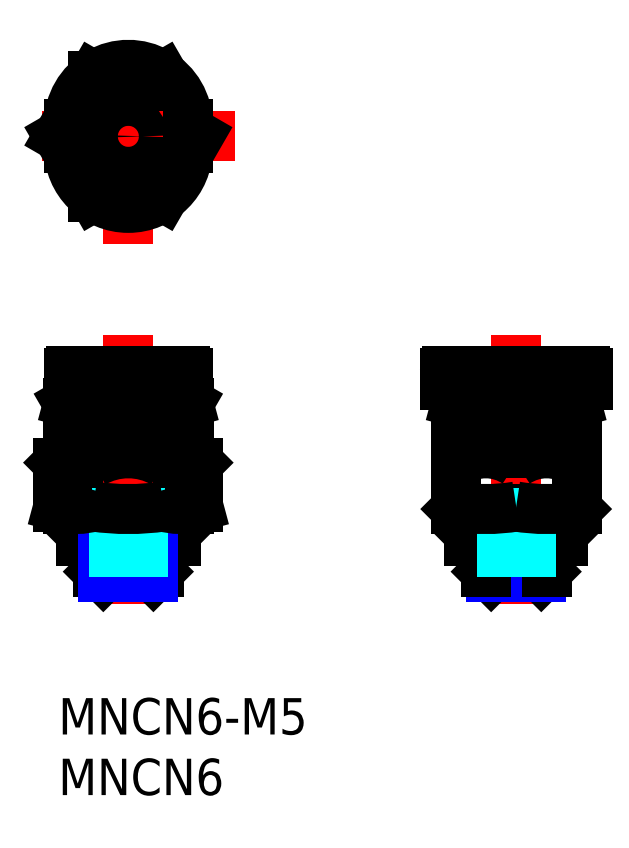
<metadata>
{"format":"dxf","ext":"dxf","renderer":"ezdxf+matplotlib","layout":"modelspace","background":"white","min_lineweight":24,"dpi":150}
</metadata>
<code>
0
SECTION
2
ENTITIES
0
INSERT
8
MSM_CONTINUOUS
2
*U5
10
0
20
0
30
0
0
INSERT
8
MSM_CONTINUOUS
2
*U6
10
0
20
0
30
0
0
LINE
8
MSM_CONTINUOUS
10
8.66
20
19.43
30
0
11
8.66
21
15.81
31
0
0
LINE
8
MSM_CONTINUOUS
10
2.887
20
19.43
30
0
11
2.887
21
15.81
31
0
0
LINE
8
MSM_DASHED
10
8.774
20
27
30
0
11
8.774
21
15.3
31
0
0
LINE
8
MSM_DASHED
10
2.774
20
27
30
0
11
2.774
21
15.3
31
0
0
LINE
8
MSM_CENTER
10
5.774
20
30
30
0
11
5.774
21
7
31
0
0
LINE
8
MSM_CONTINUOUS
10
11.55
20
19.43
30
0
11
11.55
21
15.81
31
0
0
LINE
8
MSM_CONTINUOUS
10
-6.2e-15
20
19.43
30
0
11
-6.2e-15
21
15.81
31
0
0
LINE
8
MSM_CONTINUOUS
10
3.274
20
12.86
30
0
11
8.274
21
12.86
31
0
0
LINE
8
MSM_CONTINUOUS
10
9.673
20
13
30
0
11
1.874
21
13
31
0
0
LINE
8
MSM_CONTINUOUS
10
1.874
20
13.6
30
0
11
9.673
21
13.6
31
0
0
LINE
8
MSM_CONTINUOUS
10
9.673
20
14.5
30
0
11
1.874
21
14.5
31
0
0
LINE
8
MSM_CONTINUOUS
10
0.7735
20
15.6
30
0
11
10.77
21
15.6
31
0
0
LINE
8
MSM_DASHED
10
2.774
20
15.3
30
0
11
8.774
21
15.3
31
0
0
LINE
8
MSM_CONTINUOUS
10
9.673
20
13.5
30
0
11
1.874
21
13.5
31
0
0
LINE
8
MSM_CONTINUOUS
10
1.874
20
13.5
30
0
11
1.874
21
13
31
0
0
LINE
8
MSM_CONTINUOUS
10
3.524
20
13
30
0
11
3.274
21
12.86
31
0
0
LINE
8
MSM_CONTINUOUS
10
1.874
20
14.5
30
0
11
1.874
21
13.6
31
0
0
LINE
8
MSM_CONTINUOUS
10
1.874
20
14.5
30
0
11
0.7735
21
15.6
31
0
0
LINE
8
MSM_CONTINUOUS
10
0.7735
20
15.6
30
0
11
-3e-06
21
15.81
31
0
0
LINE
8
MSM_CONTINUOUS
10
1.974
20
13.5
30
0
11
1.874
21
13.6
31
0
0
LINE
8
MSM_CONTINUOUS
10
9.673
20
13.5
30
0
11
9.673
21
13
31
0
0
LINE
8
MSM_CONTINUOUS
10
8.024
20
13
30
0
11
8.274
21
12.86
31
0
0
LINE
8
MSM_CONTINUOUS
10
9.674
20
14.5
30
0
11
10.77
21
15.6
31
0
0
LINE
8
MSM_CONTINUOUS
10
10.77
20
15.6
30
0
11
11.55
21
15.81
31
0
0
LINE
8
MSM_CONTINUOUS
10
9.574
20
13.5
30
0
11
9.674
21
13.6
31
0
0
LINE
8
MSM_CONTINUOUS
10
9.673
20
14.5
30
0
11
9.673
21
13.6
31
0
0
LINE
8
MSM_CONTINUOUS
10
10.47
20
27
30
0
11
1.074
21
27
31
0
0
LINE
8
MSM_CONTINUOUS
10
10.67
20
25.8
30
0
11
0.8735
21
25.8
31
0
0
LINE
8
MSM_CONTINUOUS
10
0.7735
20
20.2
30
0
11
10.77
21
20.2
31
0
0
LINE
8
MSM_CONTINUOUS
10
10.77
20
24.36
30
0
11
0.7735
21
24.36
31
0
0
LINE
8
MSM_CONTINUOUS
10
0.8395
20
24.4
30
0
11
10.71
21
24.4
31
0
0
LINE
8
MSM_CONTINUOUS
10
0.9735
20
24.9
30
0
11
10.57
21
24.9
31
0
0
LINE
8
MSM_CONTINUOUS
10
0.7735
20
24.36
30
0
11
0.7735
21
20.2
31
0
0
LINE
8
MSM_CONTINUOUS
10
0.7735
20
20.2
30
0
11
1e-06
21
19.43
31
0
0
ARC
8
MSM_CONTINUOUS
10
1.074
20
26.8
30
0
40
0.2
50
90
51
180
0
LINE
8
MSM_CONTINUOUS
10
0.8735
20
26.8
30
0
11
0.8735
21
25.8
31
0
0
LINE
8
MSM_CONTINUOUS
10
2.274
20
25.8
30
0
11
2.274
21
24.9
31
0
0
LINE
8
MSM_CONTINUOUS
10
0.8395
20
24.4
30
0
11
0.7735
21
24.36
31
0
0
LINE
8
MSM_CONTINUOUS
10
0.8395
20
24.4
30
0
11
0.9735
21
24.9
31
0
0
LINE
8
MSM_CONTINUOUS
10
10.77
20
24.36
30
0
11
10.77
21
20.2
31
0
0
LINE
8
MSM_CONTINUOUS
10
10.77
20
20.2
30
0
11
11.55
21
19.43
31
0
0
ARC
8
MSM_CONTINUOUS
10
10.47
20
26.8
30
0
40
0.2
50
0
51
90
0
LINE
8
MSM_CONTINUOUS
10
10.67
20
26.8
30
0
11
10.67
21
25.8
31
0
0
LINE
8
MSM_CONTINUOUS
10
9.274
20
25.8
30
0
11
9.274
21
24.9
31
0
0
LINE
8
MSM_CONTINUOUS
10
10.71
20
24.4
30
0
11
10.57
21
24.9
31
0
0
LINE
8
MSM_CONTINUOUS
10
10.71
20
24.4
30
0
11
10.77
21
24.36
31
0
0
LINE
8
MSM_CONTINUOUS
10
37.77
20
19.43
30
0
11
37.77
21
15.81
31
0
0
LINE
8
MSM_CONTINUOUS
10
32.77
20
24.36
30
0
11
32.77
21
15.6
31
0
0
LINE
8
MSM_CONTINUOUS
10
42.77
20
24.36
30
0
11
42.77
21
15.6
31
0
0
LINE
8
MSM_DASHED
10
34.77
20
27
30
0
11
34.77
21
15.3
31
0
0
LINE
8
MSM_DASHED
10
40.77
20
27
30
0
11
40.77
21
15.3
31
0
0
LINE
8
MSM_CENTER
10
37.77
20
30
30
0
11
37.77
21
7
31
0
0
LINE
8
MSM_CONTINUOUS
10
32.77
20
15.6
30
0
11
42.77
21
15.6
31
0
0
LINE
8
MSM_CONTINUOUS
10
41.67
20
14.5
30
0
11
33.87
21
14.5
31
0
0
LINE
8
MSM_DASHED
10
34.77
20
15.3
30
0
11
40.77
21
15.3
31
0
0
LINE
8
MSM_CONTINUOUS
10
41.67
20
13.5
30
0
11
33.87
21
13.5
31
0
0
LINE
8
MSM_CONTINUOUS
10
41.67
20
13
30
0
11
33.87
21
13
31
0
0
LINE
8
MSM_CONTINUOUS
10
33.87
20
13.6
30
0
11
41.67
21
13.6
31
0
0
LINE
8
MSM_CONTINUOUS
10
33.87
20
13.5
30
0
11
33.87
21
13
31
0
0
LINE
8
MSM_CONTINUOUS
10
33.87
20
14.5
30
0
11
33.87
21
13.6
31
0
0
LINE
8
MSM_CONTINUOUS
10
33.87
20
14.5
30
0
11
32.77
21
15.6
31
0
0
LINE
8
MSM_CONTINUOUS
10
33.97
20
13.5
30
0
11
33.87
21
13.6
31
0
0
LINE
8
MSM_CONTINUOUS
10
41.67
20
13.5
30
0
11
41.67
21
13
31
0
0
LINE
8
MSM_CONTINUOUS
10
41.67
20
14.5
30
0
11
42.77
21
15.6
31
0
0
LINE
8
MSM_CONTINUOUS
10
41.57
20
13.5
30
0
11
41.67
21
13.6
31
0
0
LINE
8
MSM_CONTINUOUS
10
41.67
20
14.5
30
0
11
41.67
21
13.6
31
0
0
LINE
8
MSM_CONTINUOUS
10
42.77
20
24.36
30
0
11
32.77
21
24.36
31
0
0
LINE
8
MSM_CONTINUOUS
10
32.77
20
20.2
30
0
11
42.77
21
20.2
31
0
0
LINE
8
MSM_CONTINUOUS
10
32.84
20
24.4
30
0
11
42.71
21
24.4
31
0
0
LINE
8
MSM_CONTINUOUS
10
32.97
20
24.9
30
0
11
42.57
21
24.9
31
0
0
LINE
8
MSM_CONTINUOUS
10
43.47
20
27
30
0
11
32.07
21
27
31
0
0
LINE
8
MSM_CONTINUOUS
10
43.67
20
25.8
30
0
11
31.87
21
25.8
31
0
0
ARC
8
MSM_CONTINUOUS
10
32.07
20
26.8
30
0
40
0.2
50
90
51
180
0
LINE
8
MSM_CONTINUOUS
10
31.87
20
26.8
30
0
11
31.87
21
25.8
31
0
0
LINE
8
MSM_CONTINUOUS
10
32.84
20
24.4
30
0
11
32.97
21
24.9
31
0
0
LINE
8
MSM_CONTINUOUS
10
32.84
20
24.4
30
0
11
32.77
21
24.36
31
0
0
LINE
8
MSM_CONTINUOUS
10
34.27
20
25.8
30
0
11
34.27
21
24.9
31
0
0
ARC
8
MSM_CONTINUOUS
10
43.47
20
26.8
30
0
40
0.2
50
0
51
90
0
LINE
8
MSM_CONTINUOUS
10
42.71
20
24.4
30
0
11
42.77
21
24.36
31
0
0
LINE
8
MSM_CONTINUOUS
10
42.71
20
24.4
30
0
11
42.57
21
24.9
31
0
0
LINE
8
MSM_CONTINUOUS
10
43.67
20
26.8
30
0
11
43.67
21
25.8
31
0
0
LINE
8
MSM_CONTINUOUS
10
41.27
20
25.8
30
0
11
41.27
21
24.9
31
0
0
LINE
8
MSM_CENTER
10
5.774
20
37.45
30
0
11
5.774
21
55.25
31
0
0
ARC
8
MSM_CONTINUOUS
10
5.774
20
47.35
30
0
40
4.9
50
0
51
180
0
CIRCLE
8
MSM_CONTINUOUS
10
5.774
20
46.35
30
0
40
3
0
LINE
8
MSM_CONTINUOUS
10
11.55
20
46.35
30
0
11
10.64
21
47.92
31
0
0
LINE
8
MSM_CENTER
10
14.55
20
46.35
30
0
11
-3
21
46.35
31
0
0
LINE
8
MSM_CONTINUOUS
10
11.55
20
46.35
30
0
11
10.64
21
44.78
31
0
0
ARC
8
MSM_CONTINUOUS
10
5.774
20
45.35
30
0
40
4.9
50
180
51
6.97e-07
0
LINE
8
MSM_CONTINUOUS
10
2e-06
20
46.35
30
0
11
0.9069
21
47.92
31
0
0
LINE
8
MSM_CONTINUOUS
10
2.943
20
41.35
30
0
11
2.887
21
41.35
31
0
0
LINE
8
MSM_CONTINUOUS
10
2.846
20
41.42
30
0
11
2.887
21
41.35
31
0
0
LINE
8
MSM_CONTINUOUS
10
-6.2e-15
20
46.35
30
0
11
0.9069
21
44.78
31
0
0
LINE
8
MSM_CONTINUOUS
10
0.8735
20
47.35
30
0
11
0.8735
21
45.35
31
0
0
ARC
8
MSM_CONTINUOUS
10
5.774
20
46.35
30
0
40
5
50
168.5
51
191.5
0
LINE
8
MSM_CONTINUOUS
10
8.66
20
41.35
30
0
11
8.604
21
41.35
31
0
0
LINE
8
MSM_CONTINUOUS
10
8.701
20
41.42
30
0
11
8.66
21
41.35
31
0
0
LINE
8
MSM_CONTINUOUS
10
10.67
20
47.35
30
0
11
10.67
21
45.35
31
0
0
ARC
8
MSM_CONTINUOUS
10
5.774
20
46.35
30
0
40
5
50
348.5
51
11.48
0
LINE
8
MSM_CONTINUOUS
10
2.943
20
51.35
30
0
11
2.887
21
51.35
31
0
0
LINE
8
MSM_CONTINUOUS
10
2.846
20
51.28
30
0
11
2.887
21
51.35
31
0
0
LINE
8
MSM_CONTINUOUS
10
8.66
20
51.35
30
0
11
8.604
21
51.35
31
0
0
LINE
8
MSM_CONTINUOUS
10
8.701
20
51.28
30
0
11
8.66
21
51.35
31
0
0
LINE
8
MSM_CONTINUOUS
10
3.707
20
10
30
0
11
7.841
21
10
31
0
0
LINE
8
MSM_CONTINUOUS
10
7.841
20
10
30
0
11
8.274
21
10.43
31
0
0
LINE
8
MSM_CONTINUOUS
10
8.274
20
10.43
30
0
11
3.274
21
10.43
31
0
0
LINE
8
MSM_CONTINUOUS
10
3.274
20
10.43
30
0
11
3.707
21
10
31
0
0
LINE
8
MSM_CONTINUOUS
10
3.274
20
12.86
30
0
11
3.274
21
10.43
31
0
0
LINE
8
MSM_NARROW
10
3.707
20
13
30
0
11
3.707
21
10
31
0
0
LINE
8
MSM_CONTINUOUS
10
8.274
20
12.86
30
0
11
8.274
21
10.43
31
0
0
LINE
8
MSM_NARROW
10
7.841
20
13
30
0
11
7.841
21
10
31
0
0
LINE
8
MSM_CONTINUOUS
10
35.27
20
12.86
30
0
11
40.27
21
12.86
31
0
0
LINE
8
MSM_CONTINUOUS
10
35.52
20
13
30
0
11
35.27
21
12.86
31
0
0
LINE
8
MSM_CONTINUOUS
10
40.02
20
13
30
0
11
40.27
21
12.86
31
0
0
LINE
8
MSM_CONTINUOUS
10
35.71
20
10
30
0
11
39.84
21
10
31
0
0
LINE
8
MSM_CONTINUOUS
10
39.84
20
10
30
0
11
40.27
21
10.43
31
0
0
LINE
8
MSM_CONTINUOUS
10
40.27
20
10.43
30
0
11
35.27
21
10.43
31
0
0
LINE
8
MSM_CONTINUOUS
10
35.27
20
10.43
30
0
11
35.71
21
10
31
0
0
LINE
8
MSM_NARROW
10
35.71
20
13
30
0
11
35.71
21
10
31
0
0
LINE
8
MSM_NARROW
10
39.84
20
13
30
0
11
39.84
21
10
31
0
0
LINE
8
MSM_CONTINUOUS
10
35.27
20
12.86
30
0
11
35.27
21
10.43
31
0
0
LINE
8
MSM_CONTINUOUS
10
40.27
20
12.86
30
0
11
40.27
21
10.43
31
0
0
LINE
8
MSM_DASHED
10
4.574
20
15.3
30
0
11
4.574
21
10
31
0
0
LINE
8
MSM_DASHED
10
6.974
20
15.3
30
0
11
6.974
21
10
31
0
0
LINE
8
MSM_DASHED
10
36.57
20
15.3
30
0
11
36.57
21
10
31
0
0
LINE
8
MSM_DASHED
10
38.97
20
15.3
30
0
11
38.97
21
10
31
0
0
ARC
8
MSM_CONTINUOUS
10
5.774
20
35.81
30
0
40
20.21
50
261.8
51
278.2
0
ARC
8
MSM_CONTINUOUS
10
5.774
20
14.43
30
0
40
5.774
50
60
51
120
0
ARC
8
MSM_CONTINUOUS
10
35.27
20
30.78
30
0
40
15.18
50
260.5
51
279.5
0
ARC
8
MSM_CONTINUOUS
10
40.27
20
30.78
30
0
40
15.18
50
260.5
51
279.5
0
ARC
8
MSM_CONTINUOUS
10
40.27
20
15.77
30
0
40
4.427
50
55.62
51
124.4
0
ARC
8
MSM_CONTINUOUS
10
35.27
20
15.77
30
0
40
4.427
50
55.62
51
124.4
0
CIRCLE
8
MSM_CONTINUOUS
10
5.774
20
46.35
30
0
40
1.2
0
ARC
8
MSM_CONTINUOUS
10
1.443
20
18.47
30
0
40
1.733
50
33.63
51
123.6
0
ARC
8
MSM_CONTINUOUS
10
10.1
20
18.47
30
0
40
1.733
50
56.37
51
146.4
0
ARC
8
MSM_CONTINUOUS
10
1.443
20
20.73
30
0
40
5.13
50
253.7
51
253.7
0
ARC
8
MSM_CONTINUOUS
10
1.443
20
20.73
30
0
40
5.13
50
256.3
51
286.3
0
ARC
8
MSM_CONTINUOUS
10
10.1
20
20.73
30
0
40
5.13
50
253.7
51
283.7
0
ARC
8
MSM_CONTINUOUS
10
10.1
20
20.73
30
0
40
5.13
50
286.3
51
286.3
0
ENDSEC
0
EOF

</code>
